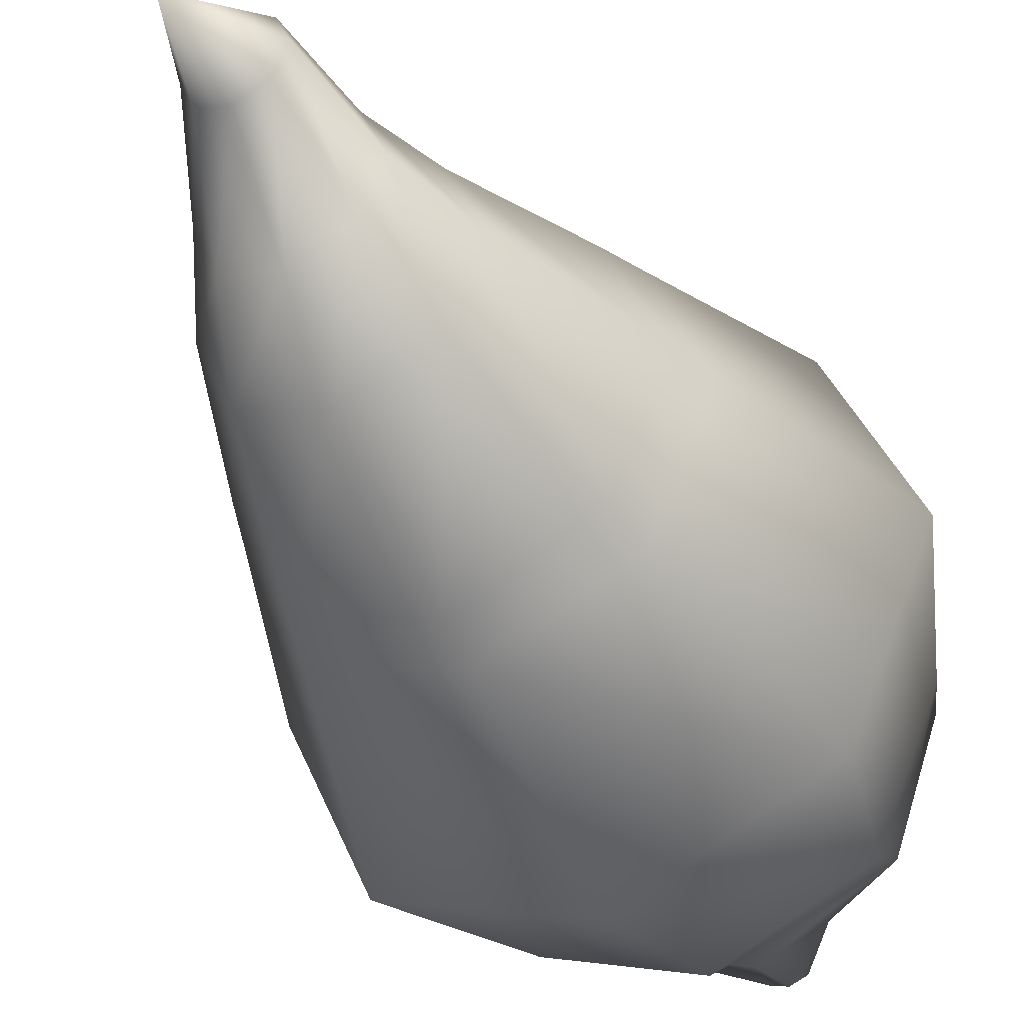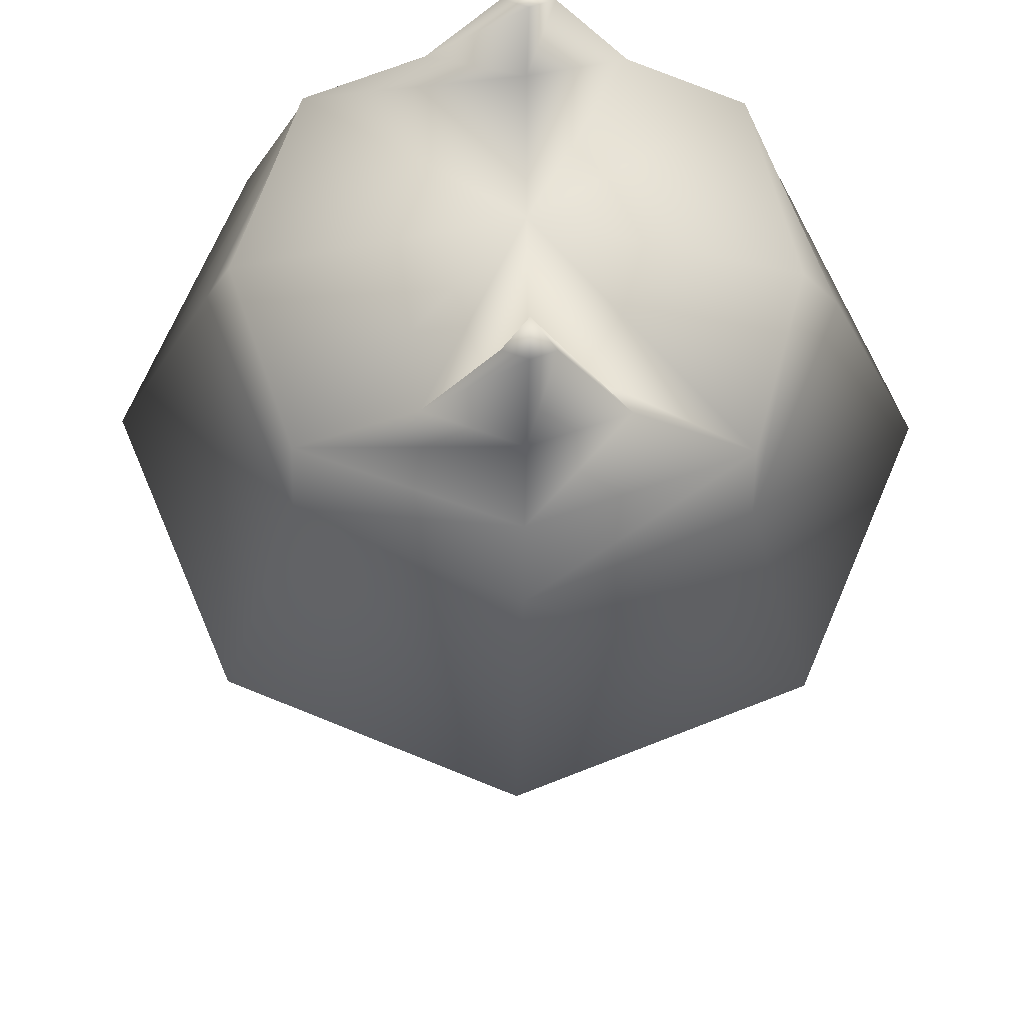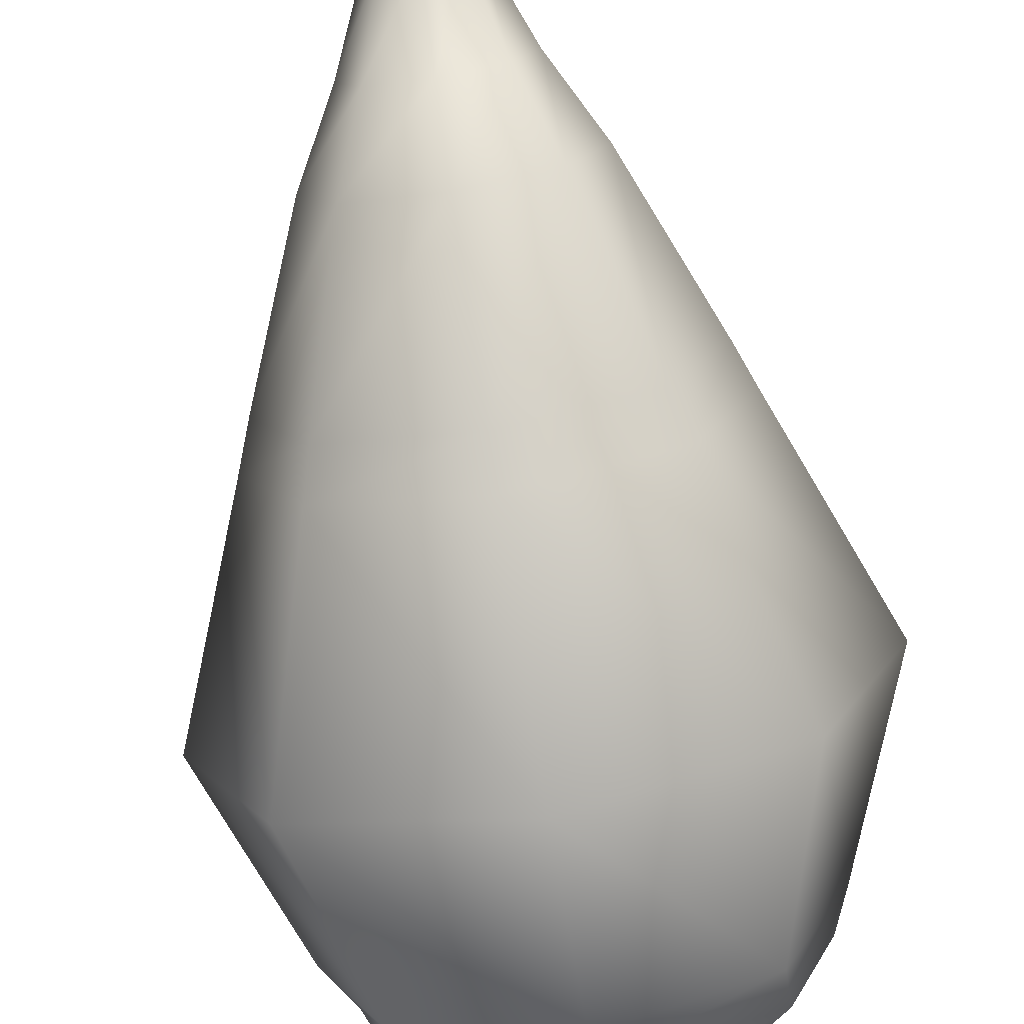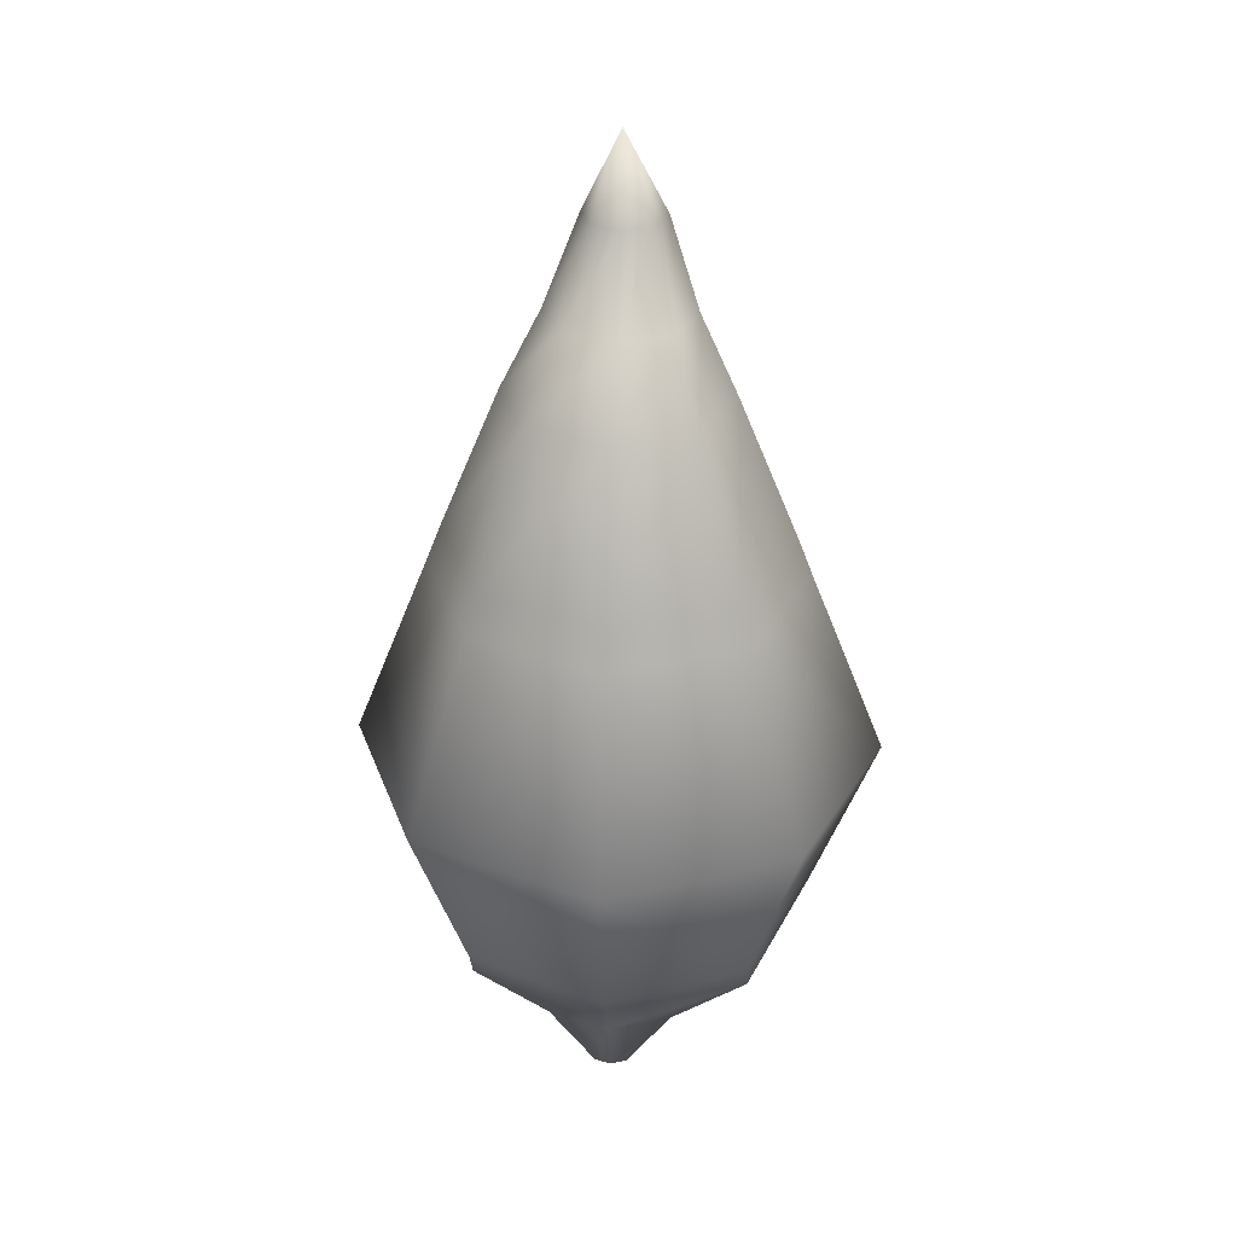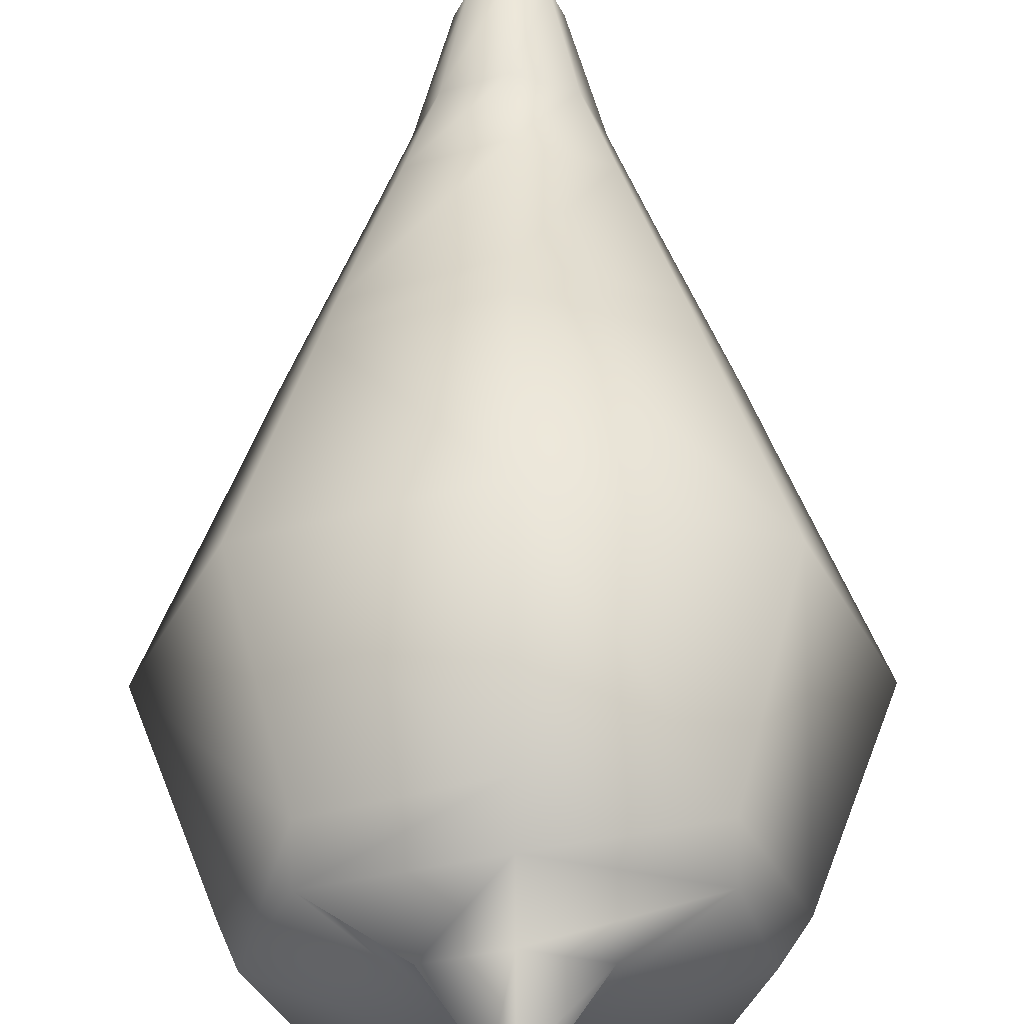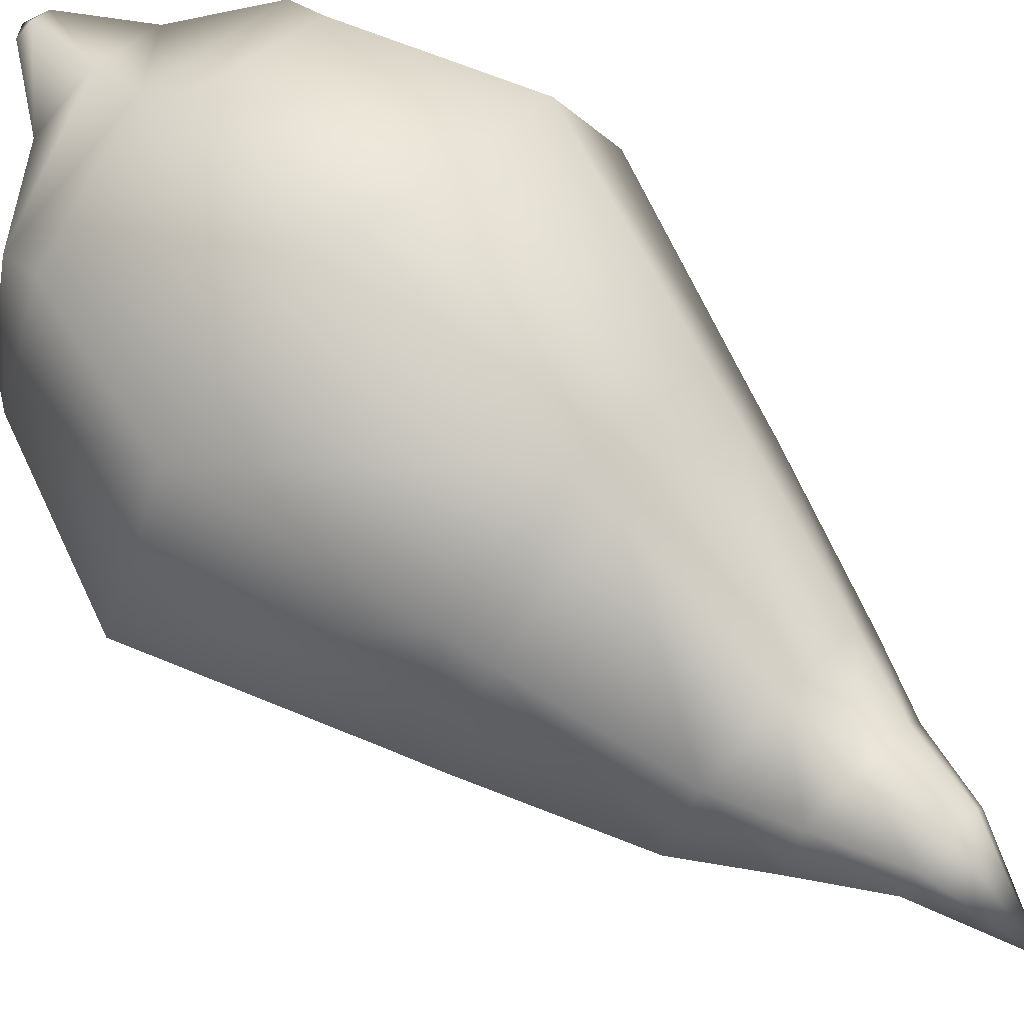
<metadata>
{"format":"obj","ext":"obj","renderer":"f3d","projection":"perspective","resolution":1024,"background":"white","views":[{"elev":-41.8,"azim":-152.7,"up":"+Z"},{"elev":-24.7,"azim":-1.2,"up":"+Z"},{"elev":-76.2,"azim":-170.6,"up":"+Z"},{"elev":32.5,"azim":-175.8,"up":"+Y"},{"elev":57.9,"azim":-0.3,"up":"+Z"},{"elev":69.0,"azim":133.7,"up":"+Z"}]}
</metadata>
<code>
v  -0.0826 32.19 1.568
v  -0.0826 29.2 1.144
v  -1.021 29.2 1.533
v  -1.41 29.2 2.471
v  -1.021 29.2 3.41
v  -0.0826 29.2 3.799
v  0.8561 29.2 3.41
v  1.245 29.2 2.471
v  0.8561 29.2 1.533
v  -0.0826 18.54 -6.041
v  -0.0826 12.2 -8.517
v  -6.059 12.2 -6.041
v  -4.308 18.54 -4.291
v  -8.534 12.2 -0.0653
v  -6.059 18.54 -0.0653
v  -6.059 12.2 5.911
v  -4.308 18.54 4.16
v  -0.0826 12.2 8.386
v  -0.0826 18.54 5.911
v  5.894 12.2 5.911
v  4.143 18.54 4.16
v  8.369 12.2 -0.0653
v  5.894 18.54 -0.0653
v  5.894 12.2 -6.041
v  4.143 18.54 -4.291
v  -0.0803 6.569 -6.602
v  -4.532 6.569 -4.687
v  -6.376 6.569 -0.0653
v  -4.532 6.569 4.557
v  -0.0803 6.569 6.471
v  4.371 6.569 4.557
v  6.215 6.569 -0.0653
v  4.371 6.569 -4.687
v  -0.0826 1.172 -3.311
v  -0.6069 1.599 -3.77
v  -0.0826 1.599 -3.96
v  -0.0826 3.242 -0.0653
v  -5.869 5.364 -0.0653
v  -4.532 5.364 -3.962
v  -4.532 5.364 3.831
v  -0.0826 1.172 3.311
v  -0.0826 1.599 3.96
v  -0.6069 1.599 3.77
v  0.4417 1.599 3.77
v  5.418 5.364 -0.0653
v  4.371 5.364 3.831
v  4.371 5.364 -3.962
v  0.4417 1.599 -3.77
v  -0.0803 5.364 -5.576
v  -0.0803 5.364 5.446
v  -2.078 3.747 -3.949
v  -0.0826 2.951 -3.039
v  -0.0826 3.747 -4.672
v  1.913 3.747 -3.949
v  -0.0826 2.951 2.909
v  -2.078 3.747 3.818
v  1.913 3.747 3.818
v  -0.0826 3.747 4.542
v  -3.97 19.8 -3.953
v  -0.0826 19.8 -5.563
v  -5.58 19.8 -0.0653
v  -3.97 19.8 3.822
v  -0.0826 19.8 5.432
v  3.805 19.8 3.822
v  5.415 19.8 -0.0653
v  3.805 19.8 -3.953
v  -2.588 24.61 -2.571
v  -0.0826 24.61 -3.609
v  -3.626 24.61 -0.0653
v  -2.588 24.61 2.44
v  -0.0826 24.61 3.478
v  2.423 24.61 2.44
v  3.461 24.61 -0.0653
v  2.423 24.61 -2.571
v  -1.739 26.82 -0.8182
v  -0.0826 26.82 -1.504
v  -2.425 26.82 0.8381
v  -1.739 26.82 2.494
v  -0.0826 26.82 3.18
v  1.574 26.82 2.494
v  2.26 26.82 0.8381
v  1.574 26.82 -0.8182
o Sphere001
g Sphere001
f 1 2 3
f 1 3 4
f 1 4 5
f 1 5 6
f 1 6 7
f 1 7 8
f 1 8 9
f 1 9 2
f 10 11 12 13
f 13 12 14 15
f 15 14 16 17
f 17 16 18 19
f 19 18 20 21
f 21 20 22 23
f 23 22 24 25
f 25 24 11 10
f 11 26 27 12
f 12 27 28 14
f 14 28 29 16
f 16 29 30 18
f 18 30 31 20
f 20 31 32 22
f 22 32 33 24
f 24 33 26 11
f 34 35 36
f 37 38 39
f 37 40 38
f 41 42 43
f 41 44 42
f 37 45 46
f 37 47 45
f 34 36 48
f 27 26 49 39
f 26 33 47 49
f 33 32 45 47
f 32 31 46 45
f 31 30 50 46
f 30 29 40 50
f 29 28 38 40
f 28 27 39 38
f 37 39 51 52
f 39 49 53 51
f 49 47 54 53
f 47 37 52 54
f 40 37 55 56
f 37 46 57 55
f 46 50 58 57
f 50 40 56 58
f 52 51 35 34
f 51 53 36 35
f 53 54 48 36
f 54 52 34 48
f 56 55 41 43
f 55 57 44 41
f 57 58 42 44
f 58 56 43 42
f 10 13 59 60
f 13 15 61 59
f 15 17 62 61
f 17 19 63 62
f 19 21 64 63
f 21 23 65 64
f 23 25 66 65
f 25 10 60 66
f 60 59 67 68
f 59 61 69 67
f 61 62 70 69
f 62 63 71 70
f 63 64 72 71
f 64 65 73 72
f 65 66 74 73
f 66 60 68 74
f 68 67 75 76
f 67 69 77 75
f 69 70 78 77
f 70 71 79 78
f 71 72 80 79
f 72 73 81 80
f 73 74 82 81
f 74 68 76 82
f 76 75 3 2
f 75 77 4 3
f 77 78 5 4
f 78 79 6 5
f 79 80 7 6
f 80 81 8 7
f 81 82 9 8
f 82 76 2 9

</code>
